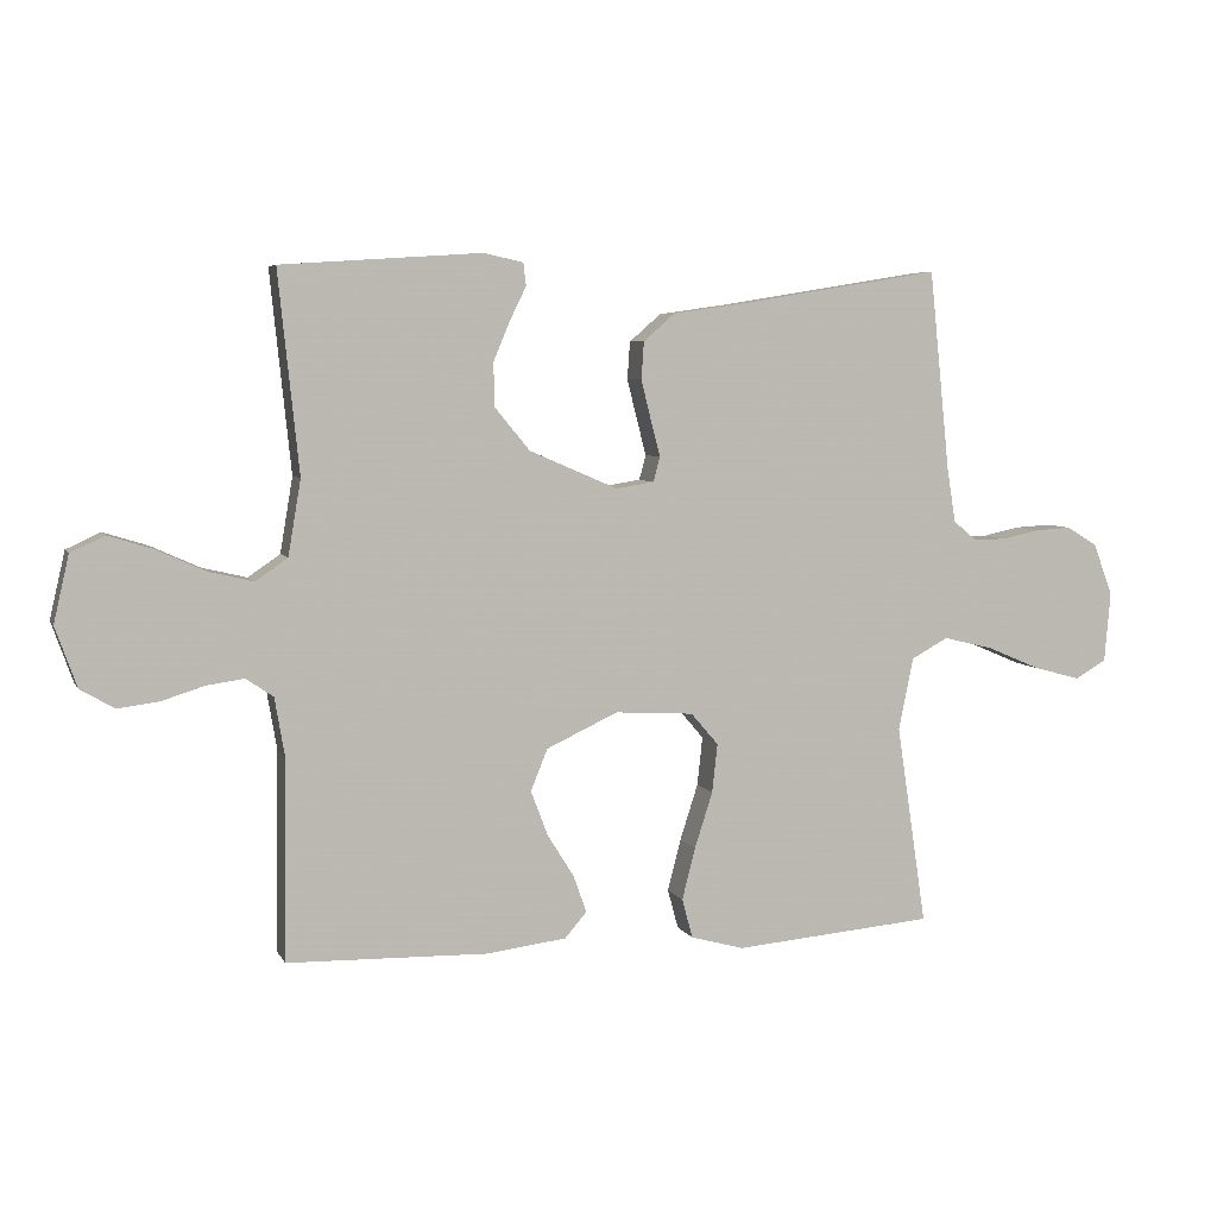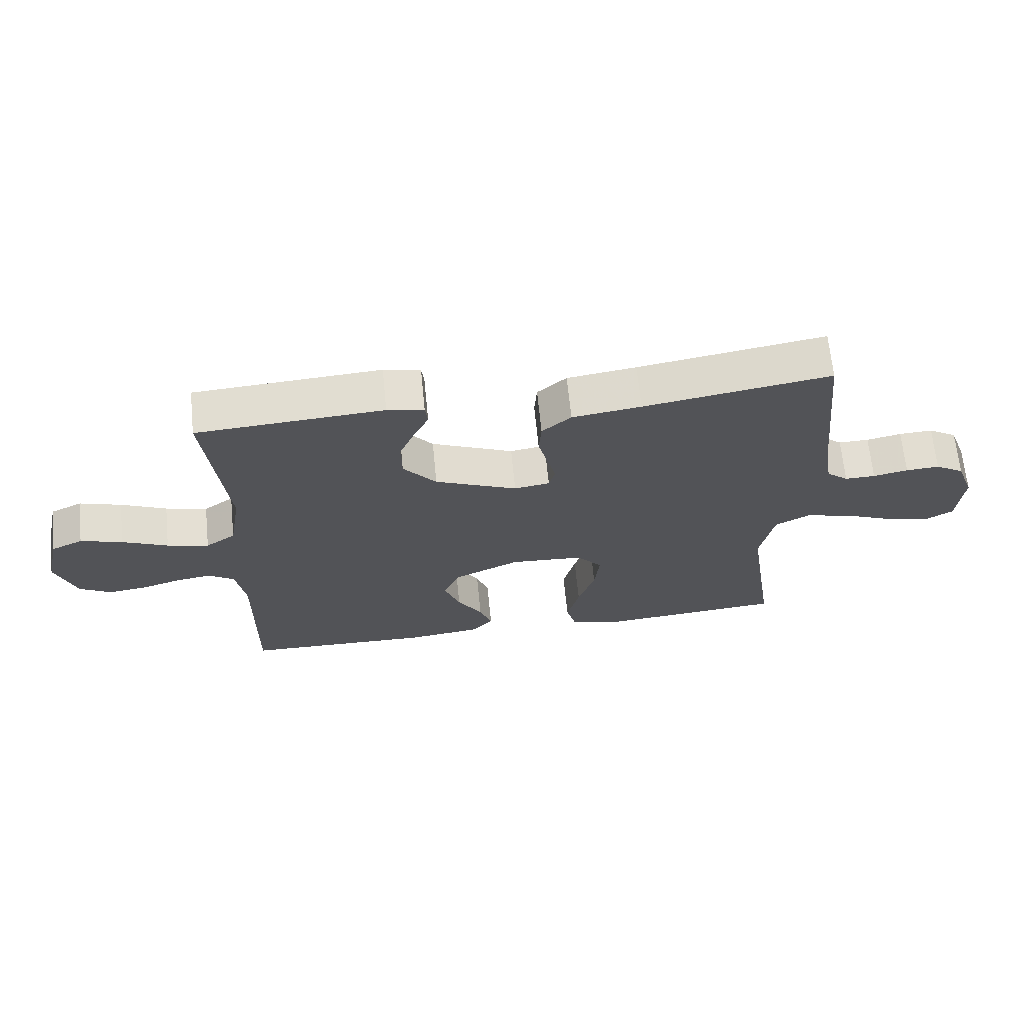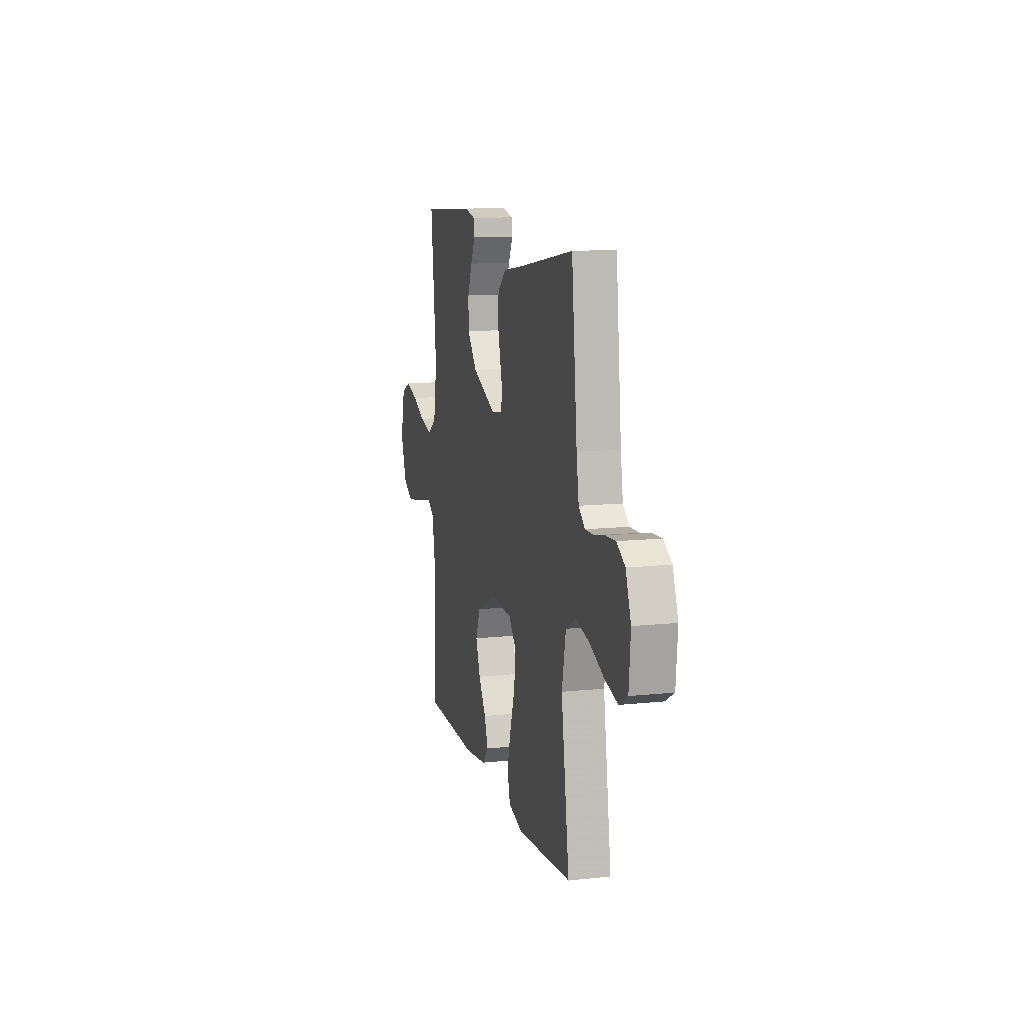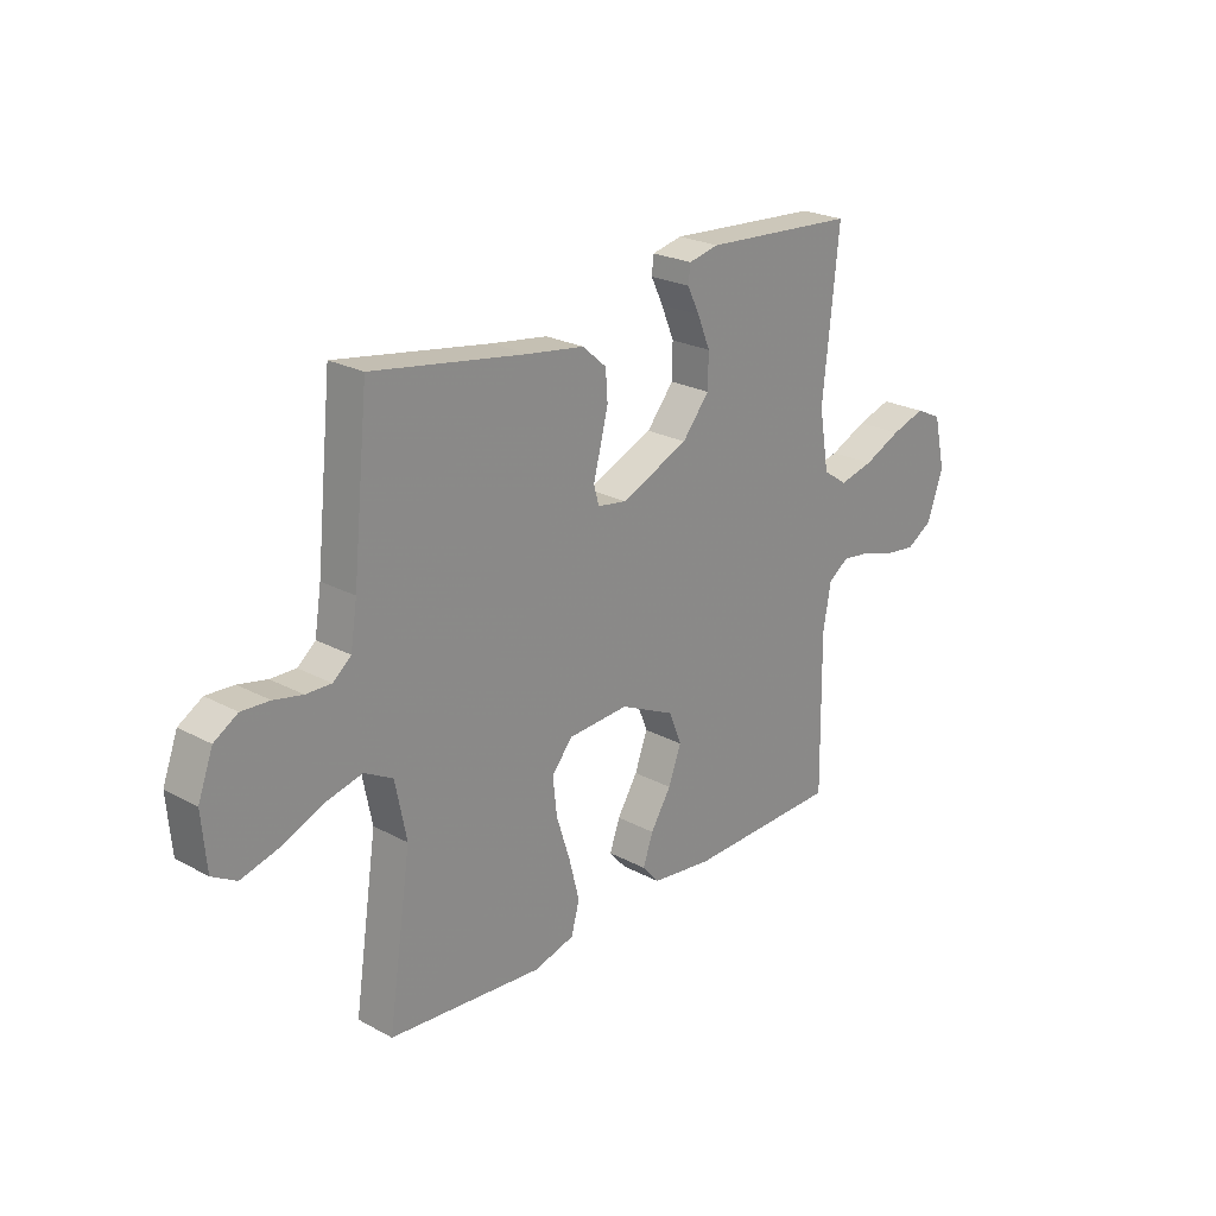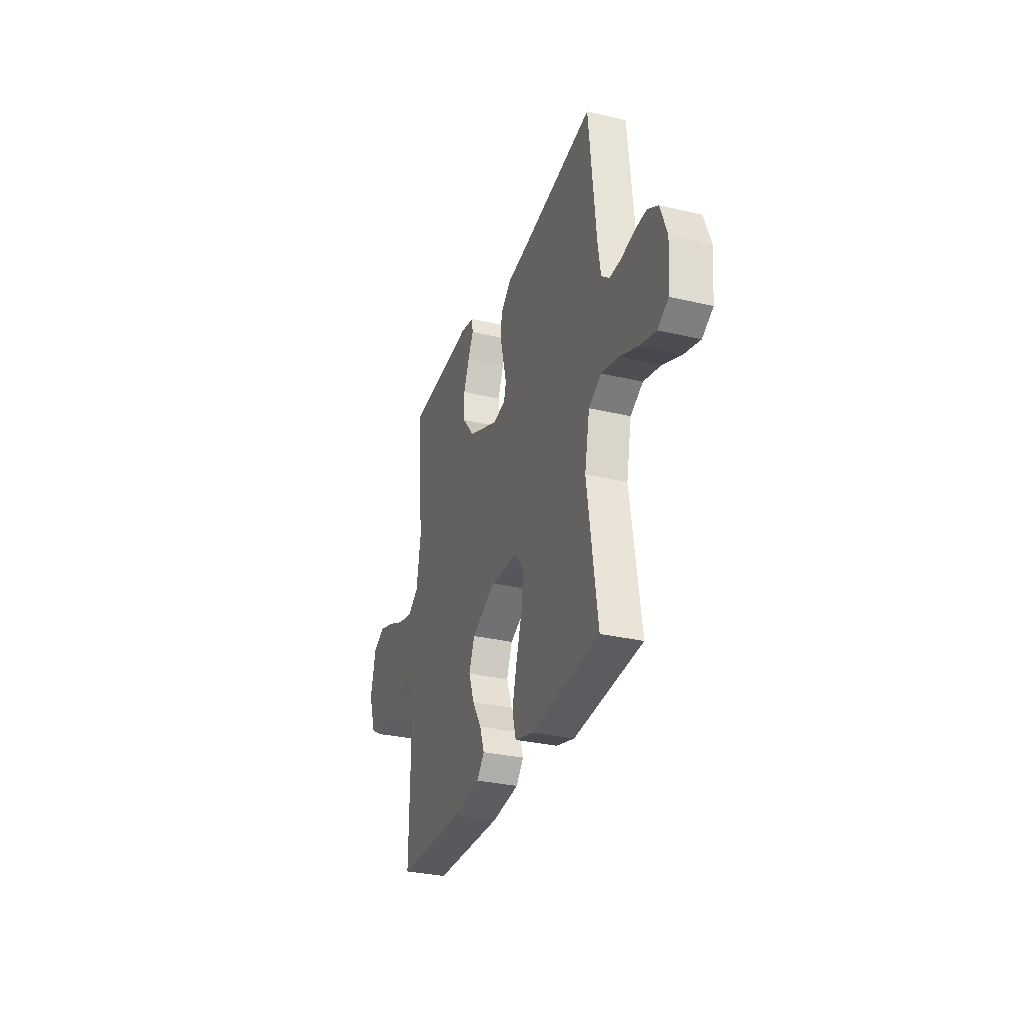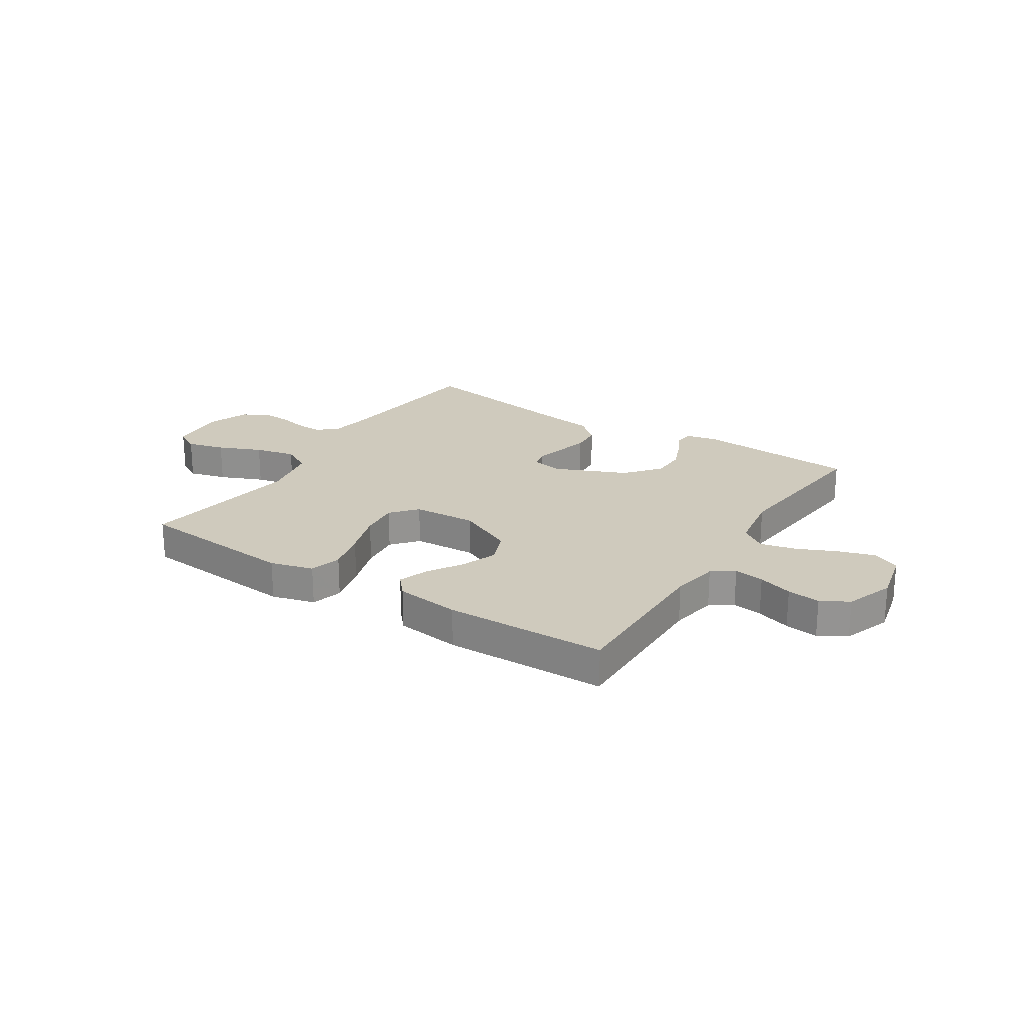
<metadata>
{"format":"obj","ext":"obj","renderer":"f3d","projection":"perspective","resolution":1024,"background":"white","views":[{"elev":5.7,"azim":-16.7,"up":"+Z"},{"elev":66.7,"azim":-5.7,"up":"+Z"},{"elev":11.8,"azim":75.7,"up":"+Z"},{"elev":23.8,"azim":131.9,"up":"+Z"},{"elev":-30.8,"azim":71.3,"up":"+Z"},{"elev":22.9,"azim":-147.2,"up":"+Y"}]}
</metadata>
<code>
v -0.5 0.07 -0.5
v -0.496 0.07 -0.2
v -0.511 0.07 -0.112
v -0.552 0.07 -0.084
v -0.608 0.07 -0.092
v -0.672 0.07 -0.112
v -0.734 0.07 -0.12
v -0.785 0.07 -0.09
v -0.817 0.07 0
v -0.794 0.07 0.1
v -0.743 0.07 0.124
v -0.676 0.07 0.103
v -0.603 0.07 0.07
v -0.536 0.07 0.054
v -0.488 0.07 0.087
v -0.469 0.07 0.2
v -0.5 0.07 0.5
v -0.2 0.07 0.52
v -0.141 0.07 0.507
v -0.137 0.07 0.473
v -0.161 0.07 0.424
v -0.186 0.07 0.364
v -0.185 0.07 0.299
v -0.132 0.07 0.235
v 0 0.07 0.178
v 0.057 0.07 0.187
v 0.067 0.07 0.224
v 0.053 0.07 0.278
v 0.038 0.07 0.338
v 0.042 0.07 0.394
v 0.089 0.07 0.435
v 0.2 0.07 0.451
v 0.5 0.07 0.5
v 0.531 0.07 0.2
v 0.544 0.07 0.119
v 0.579 0.07 0.09
v 0.628 0.07 0.091
v 0.684 0.07 0.103
v 0.738 0.07 0.106
v 0.784 0.07 0.078
v 0.813 0.07 0
v 0.804 0.07 -0.105
v 0.757 0.07 -0.132
v 0.687 0.07 -0.113
v 0.607 0.07 -0.079
v 0.532 0.07 -0.061
v 0.477 0.07 -0.091
v 0.455 0.07 -0.2
v 0.5 0.07 -0.5
v 0.2 0.07 -0.526
v 0.12 0.07 -0.504
v 0.104 0.07 -0.445
v 0.124 0.07 -0.367
v 0.151 0.07 -0.283
v 0.159 0.07 -0.21
v 0.118 0.07 -0.162
v 0 0.07 -0.155
v -0.107 0.07 -0.205
v -0.132 0.07 -0.267
v -0.107 0.07 -0.334
v -0.067 0.07 -0.398
v -0.047 0.07 -0.454
v -0.08 0.07 -0.492
v -0.2 0.07 -0.507
v -0.5 0 -0.5
v -0.496 0 -0.2
v -0.511 0 -0.112
v -0.552 0 -0.084
v -0.608 0 -0.092
v -0.672 0 -0.112
v -0.734 0 -0.12
v -0.785 0 -0.09
v -0.817 0 0
v -0.794 0 0.1
v -0.743 0 0.124
v -0.676 0 0.103
v -0.603 0 0.07
v -0.536 0 0.054
v -0.488 0 0.087
v -0.469 0 0.2
v -0.5 0 0.5
v -0.2 0 0.52
v -0.141 0 0.507
v -0.137 0 0.473
v -0.161 0 0.424
v -0.186 0 0.364
v -0.185 0 0.299
v -0.132 0 0.235
v 0 0 0.178
v 0.057 0 0.187
v 0.067 0 0.224
v 0.053 0 0.278
v 0.038 0 0.338
v 0.042 0 0.394
v 0.089 0 0.435
v 0.2 0 0.451
v 0.5 0 0.5
v 0.531 0 0.2
v 0.544 0 0.119
v 0.579 0 0.09
v 0.628 0 0.091
v 0.684 0 0.103
v 0.738 0 0.106
v 0.784 0 0.078
v 0.813 0 0
v 0.804 0 -0.105
v 0.757 0 -0.132
v 0.687 0 -0.113
v 0.607 0 -0.079
v 0.532 0 -0.061
v 0.477 0 -0.091
v 0.455 0 -0.2
v 0.5 0 -0.5
v 0.2 0 -0.526
v 0.12 0 -0.504
v 0.104 0 -0.445
v 0.124 0 -0.367
v 0.151 0 -0.283
v 0.159 0 -0.21
v 0.118 0 -0.162
v 0 0 -0.155
v -0.107 0 -0.205
v -0.132 0 -0.267
v -0.107 0 -0.334
v -0.067 0 -0.398
v -0.047 0 -0.454
v -0.08 0 -0.492
v -0.2 0 -0.507
f 63 64 1 2
f 60 61 62 63
f 59 60 63 2
f 58 59 2 3
f 57 58 3 4
f 56 57 4
f 51 52 53 54
f 49 50 51 54
f 48 49 54 55
f 47 48 55 56
f 42 43 44 45
f 42 45 46
f 41 42 46
f 40 41 46
f 37 38 39 40
f 36 37 40 46
f 35 36 46 47
f 32 33 34
f 27 28 29 30
f 27 30 31 32
f 18 19 20 21
f 16 17 18 21
f 15 16 21 22
f 10 11 12 13
f 10 13 14
f 9 10 14
f 8 9 14
f 5 6 7 8
f 4 5 8 14
f 56 4 14 15
f 26 27 32 34
f 25 26 34 35
f 15 22 23
f 15 23 24
f 56 15 24 25
f 25 35 47 56
f 66 65 128 127
f 127 126 125 124
f 66 127 124 123
f 67 66 123 122
f 68 67 122 121
f 68 121 120
f 118 117 116 115
f 118 115 114 113
f 119 118 113 112
f 120 119 112 111
f 109 108 107 106
f 110 109 106
f 110 106 105
f 110 105 104
f 104 103 102 101
f 110 104 101 100
f 111 110 100 99
f 98 97 96
f 94 93 92 91
f 96 95 94 91
f 85 84 83 82
f 85 82 81 80
f 86 85 80 79
f 77 76 75 74
f 78 77 74
f 78 74 73
f 78 73 72
f 72 71 70 69
f 78 72 69 68
f 79 78 68 120
f 98 96 91 90
f 99 98 90 89
f 87 86 79
f 88 87 79
f 89 88 79 120
f 120 111 99 89
f 1 65 66 2
f 2 66 67 3
f 3 67 68 4
f 4 68 69 5
f 5 69 70 6
f 6 70 71 7
f 7 71 72 8
f 8 72 73 9
f 9 73 74 10
f 10 74 75 11
f 11 75 76 12
f 12 76 77 13
f 13 77 78 14
f 14 78 79 15
f 15 79 80 16
f 16 80 81 17
f 17 81 82 18
f 18 82 83 19
f 19 83 84 20
f 20 84 85 21
f 21 85 86 22
f 22 86 87 23
f 23 87 88 24
f 24 88 89 25
f 25 89 90 26
f 26 90 91 27
f 27 91 92 28
f 28 92 93 29
f 29 93 94 30
f 30 94 95 31
f 31 95 96 32
f 32 96 97 33
f 33 97 98 34
f 34 98 99 35
f 35 99 100 36
f 36 100 101 37
f 37 101 102 38
f 38 102 103 39
f 39 103 104 40
f 40 104 105 41
f 41 105 106 42
f 42 106 107 43
f 43 107 108 44
f 44 108 109 45
f 45 109 110 46
f 46 110 111 47
f 47 111 112 48
f 48 112 113 49
f 49 113 114 50
f 50 114 115 51
f 51 115 116 52
f 52 116 117 53
f 53 117 118 54
f 54 118 119 55
f 55 119 120 56
f 56 120 121 57
f 57 121 122 58
f 58 122 123 59
f 59 123 124 60
f 60 124 125 61
f 61 125 126 62
f 62 126 127 63
f 63 127 128 64
f 64 128 65 1

</code>
